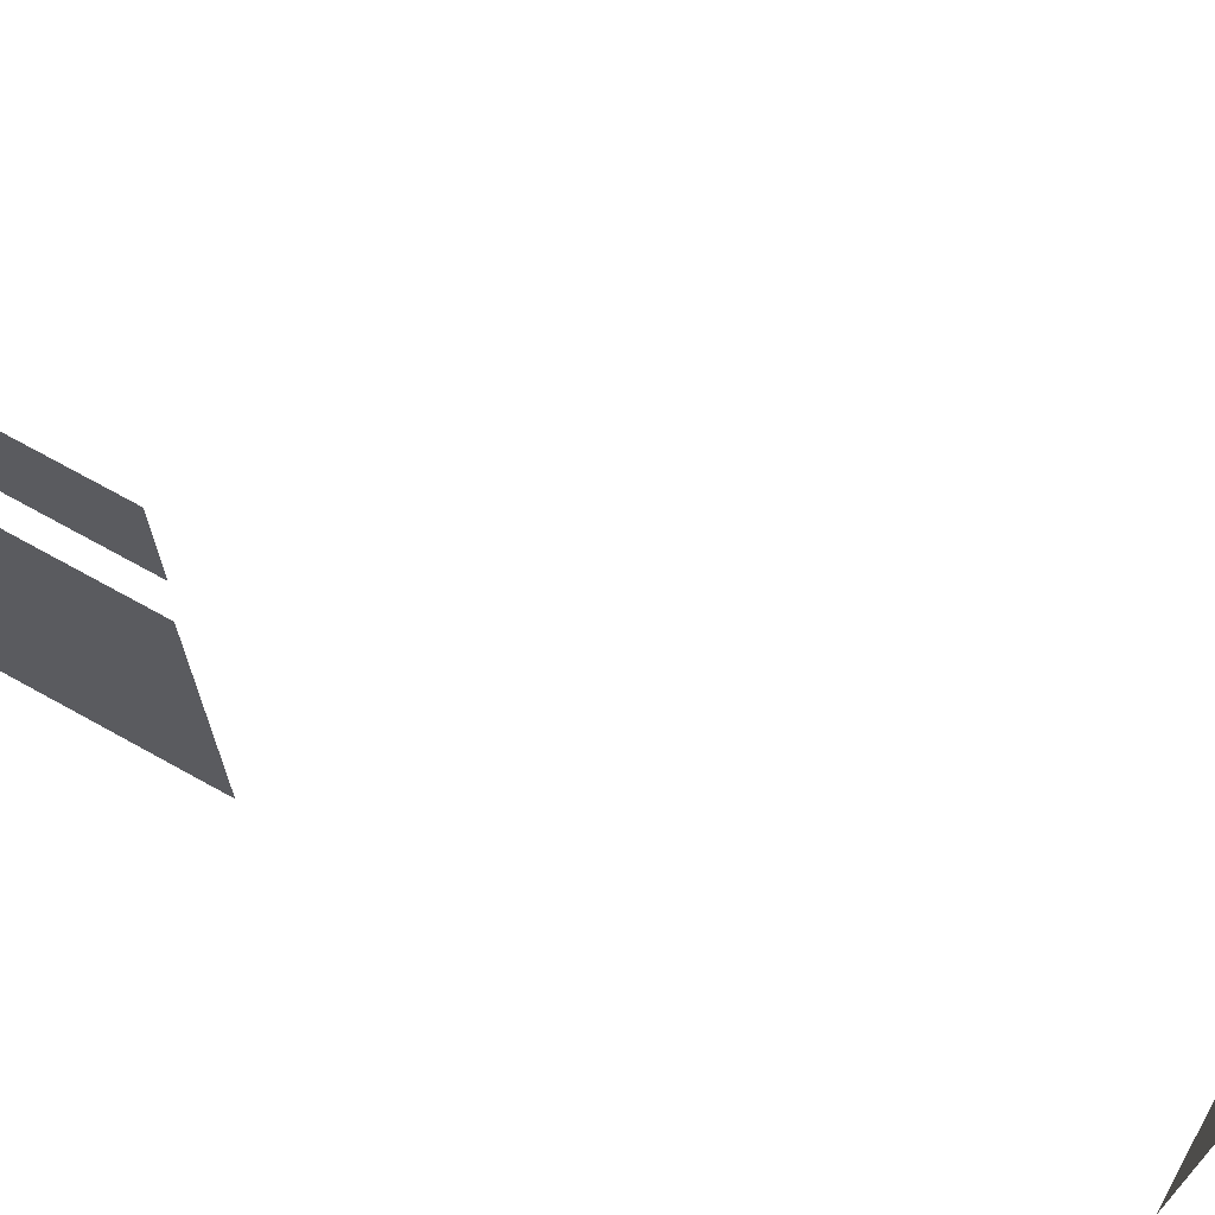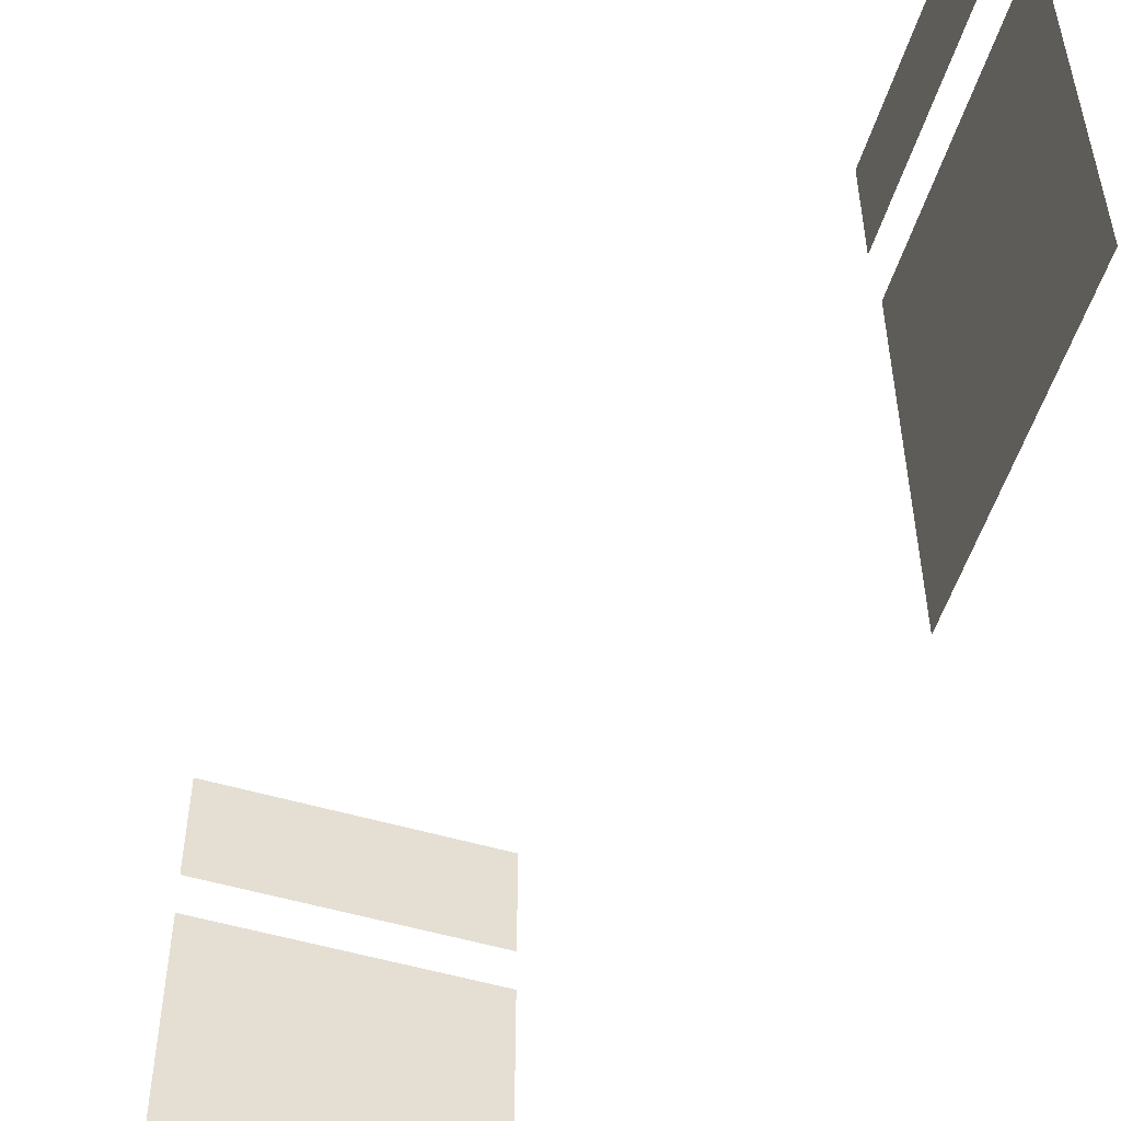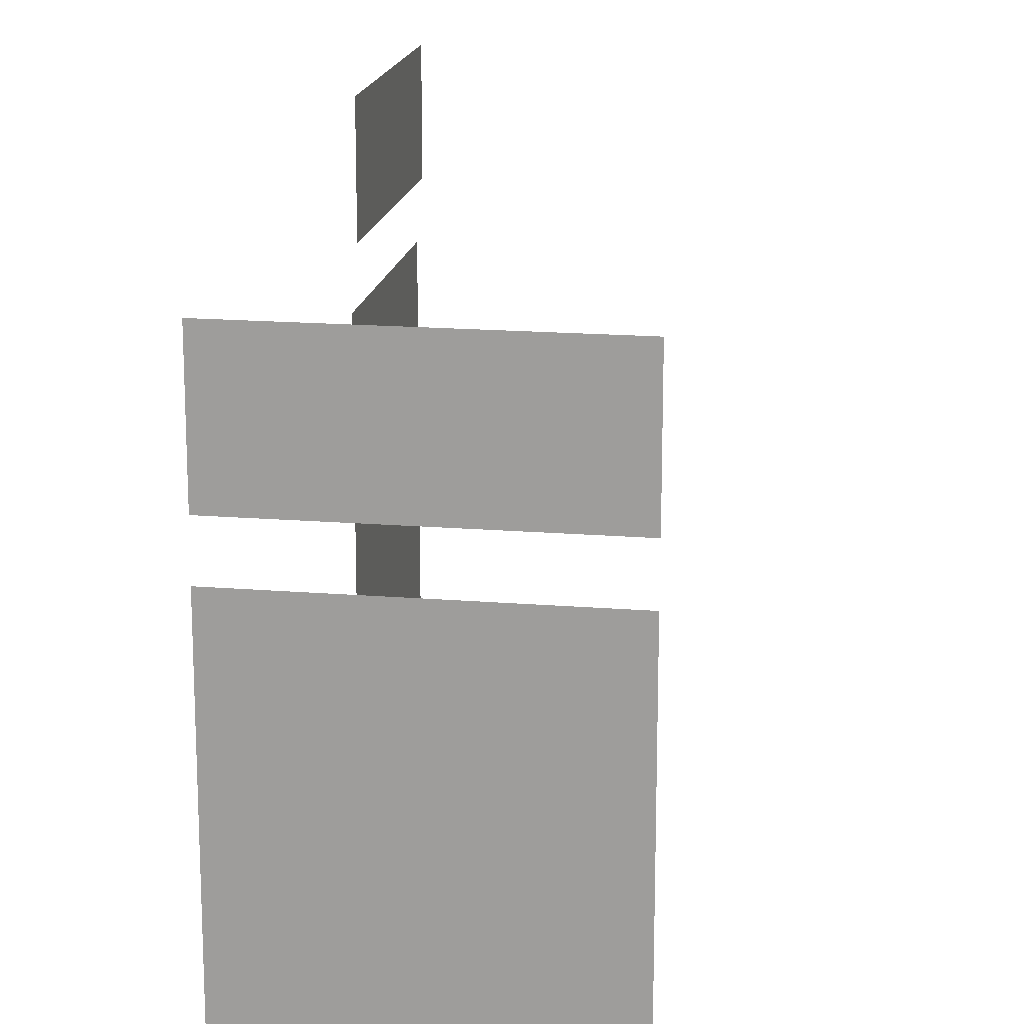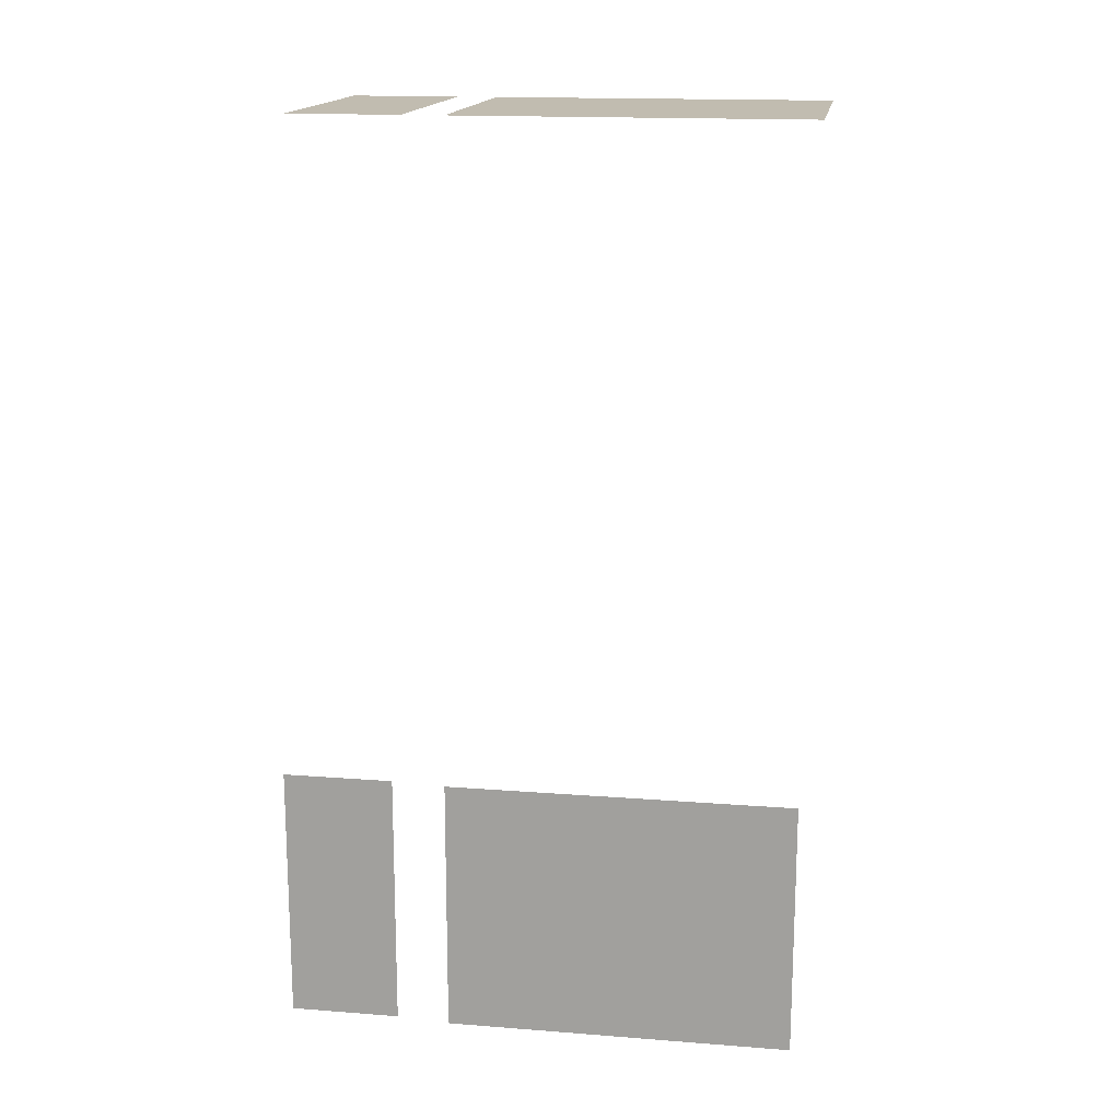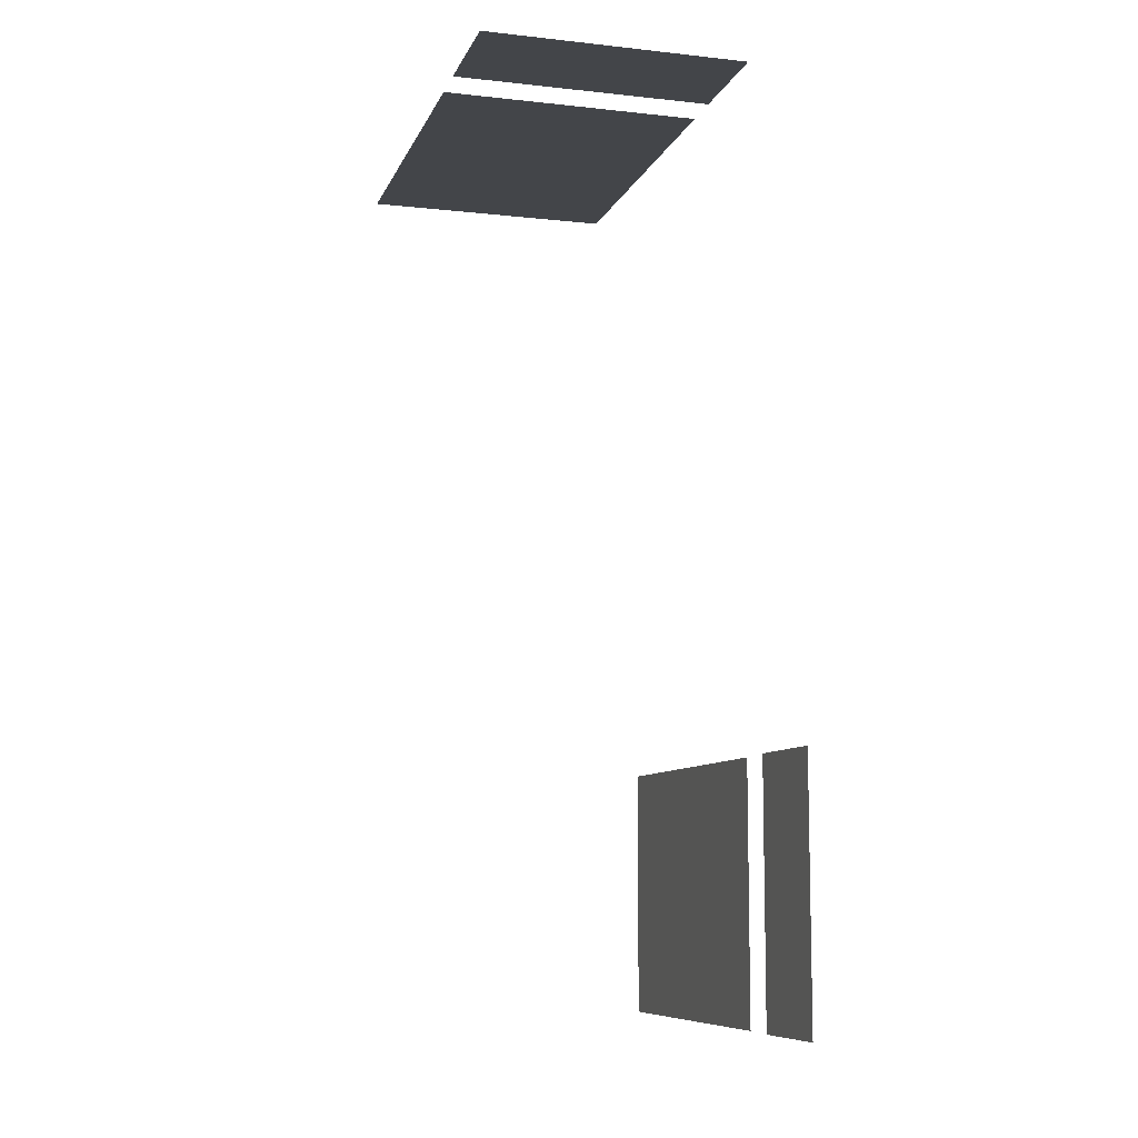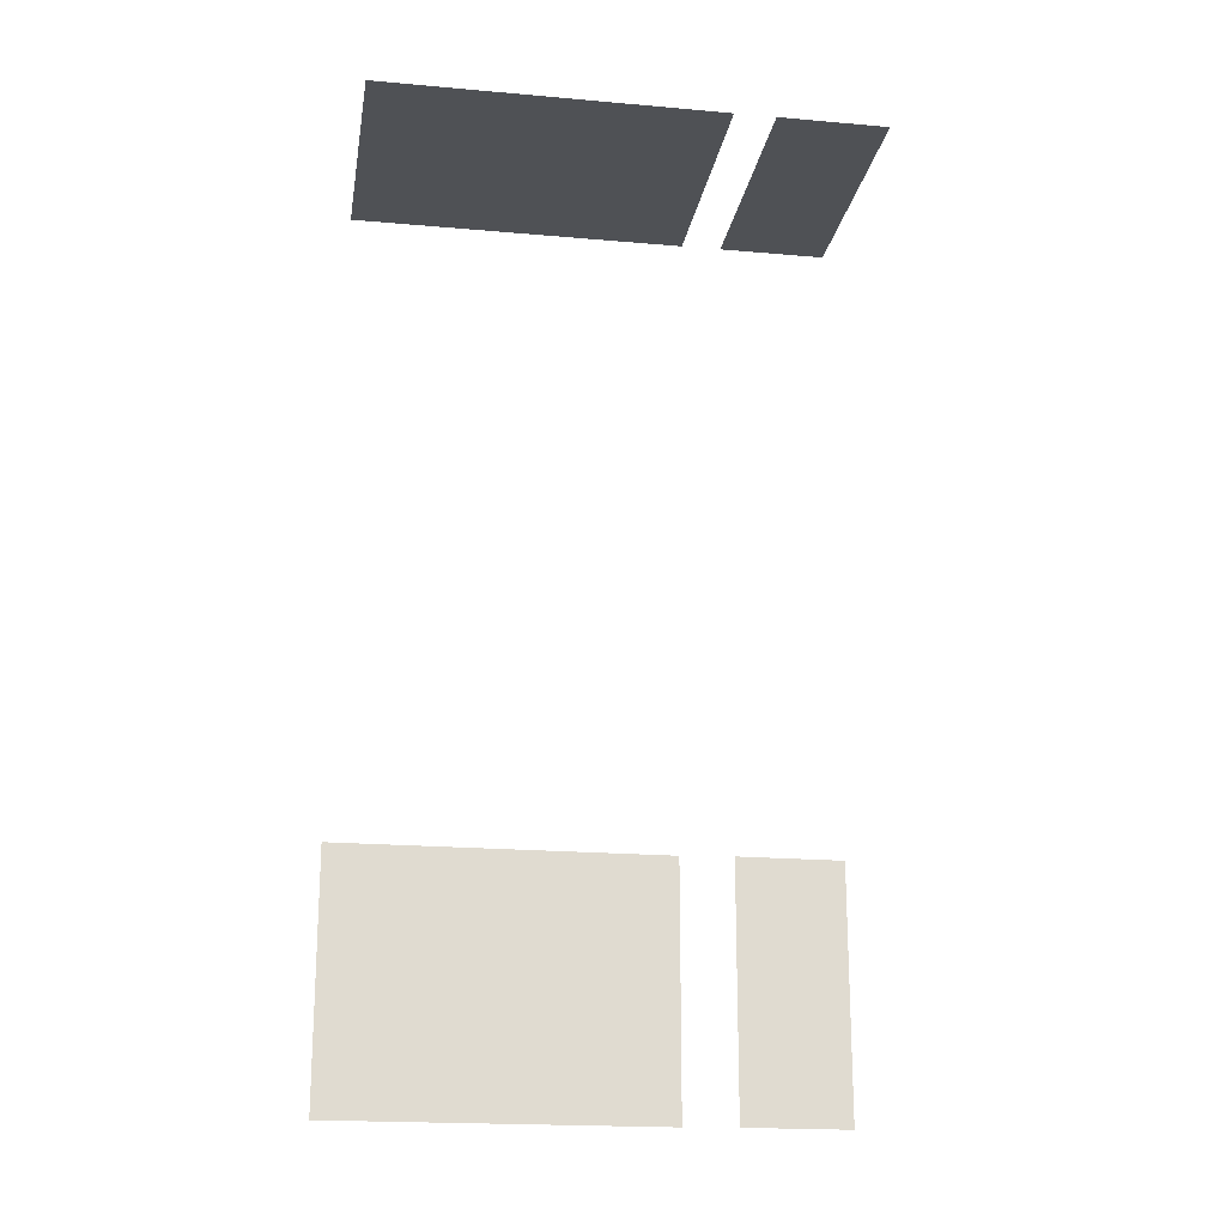
<metadata>
{"format":"obj","ext":"obj","renderer":"f3d","projection":"perspective","resolution":1024,"background":"white","views":[{"elev":70.3,"azim":-60.9,"up":"+Y"},{"elev":-53.6,"azim":162.7,"up":"+Y"},{"elev":17.3,"azim":9.2,"up":"+Y"},{"elev":16.4,"azim":-81.0,"up":"+Z"},{"elev":-8.9,"azim":164.0,"up":"+Z"},{"elev":-19.6,"azim":80.7,"up":"+Z"}]}
</metadata>
<code>
o Plane.003_Plane.004
v 0.02899 1.953 -0.7488
v 0.02899 1.953 0.7512
v 0.02899 1.313 -0.7488
v 0.02899 1.313 0.7512
v 0.275 1.877 4.466
v 1.775 1.877 4.466
v 0.275 1.238 4.466
v 1.775 1.238 4.466
v -0 1 0.75
v 0 1 -0.75
v -0 -1 0.75
v 0 -1 -0.75
v 0.2735 1 4.466
v 1.774 1 4.466
v 0.2735 -1 4.466
v 1.774 -1 4.466
f 2 4 3
f 6 8 7
f 11 12 10
f 14 16 15
f 1 2 3
f 5 6 7
f 9 11 10
f 13 14 15

</code>
